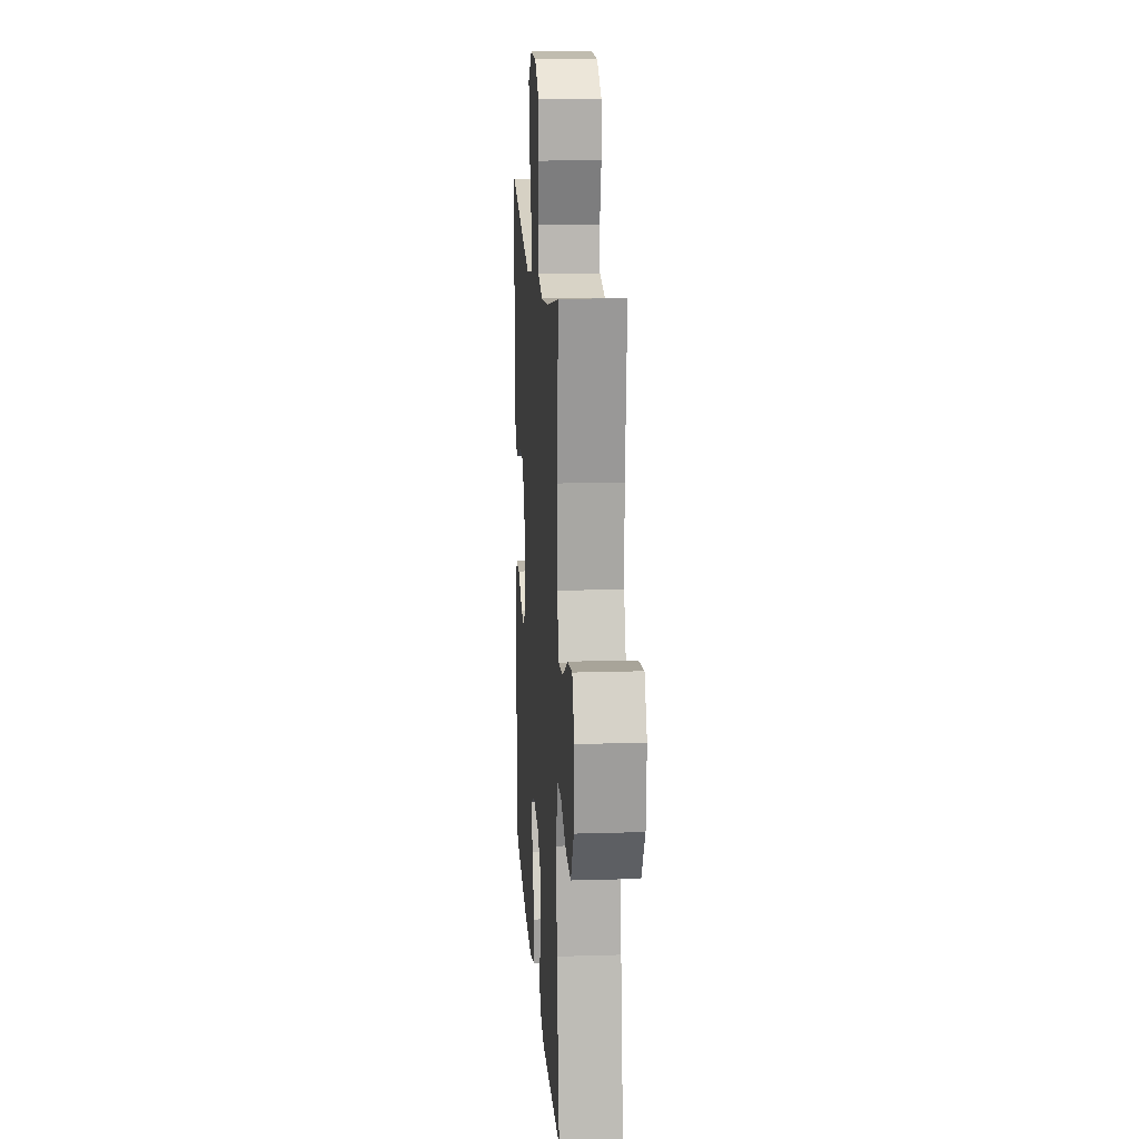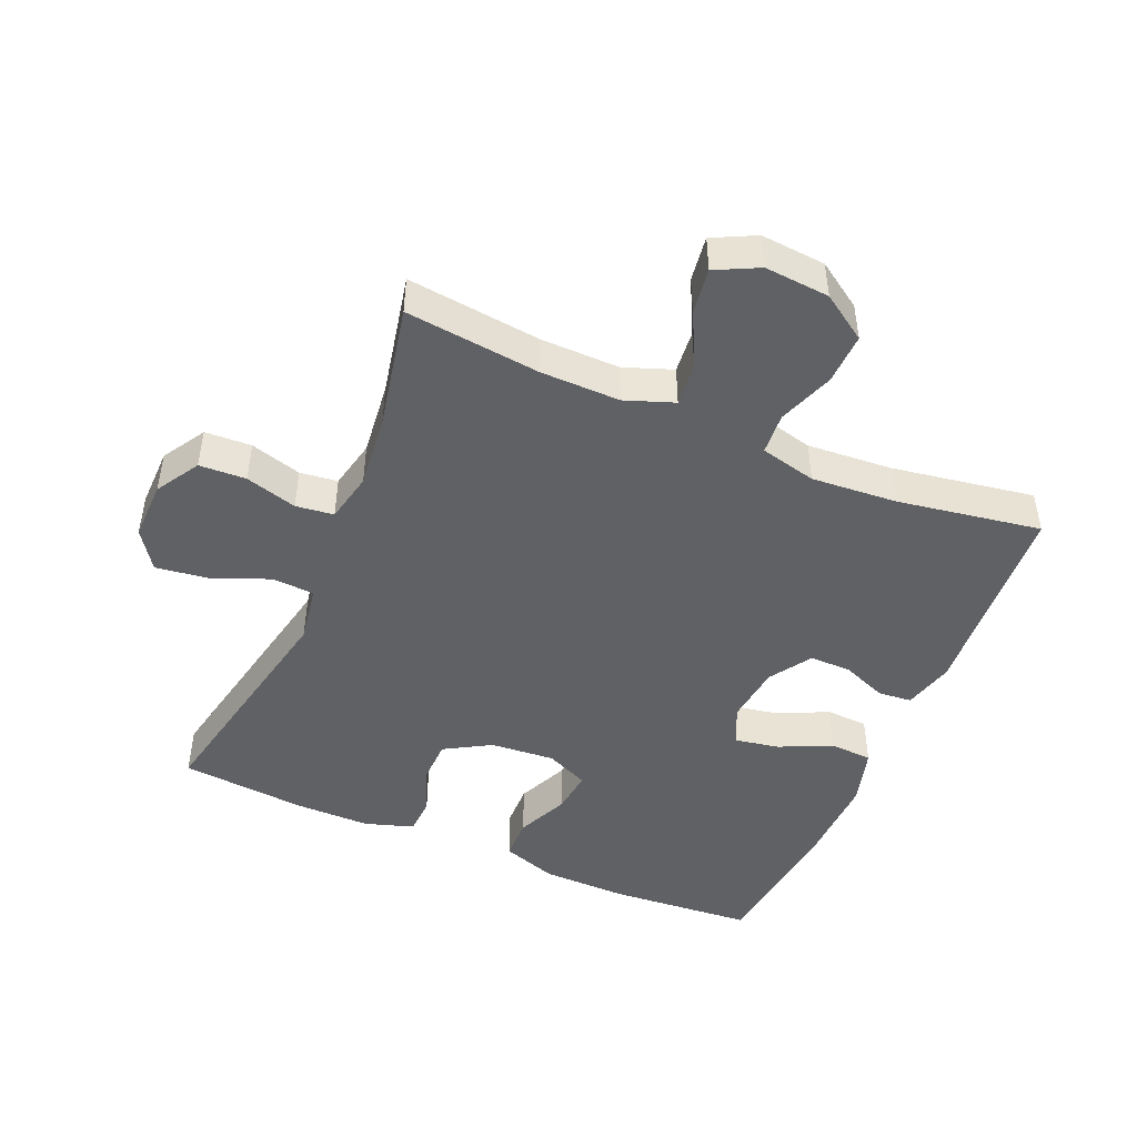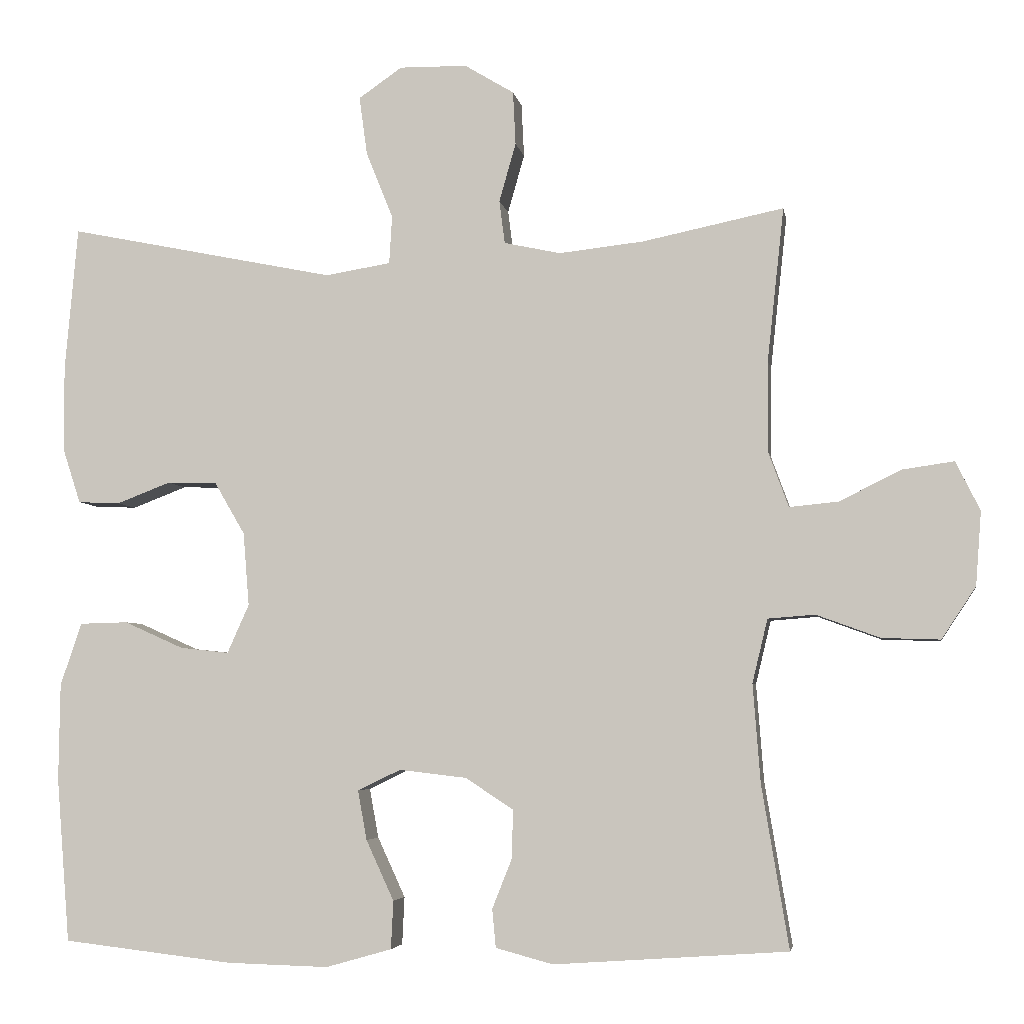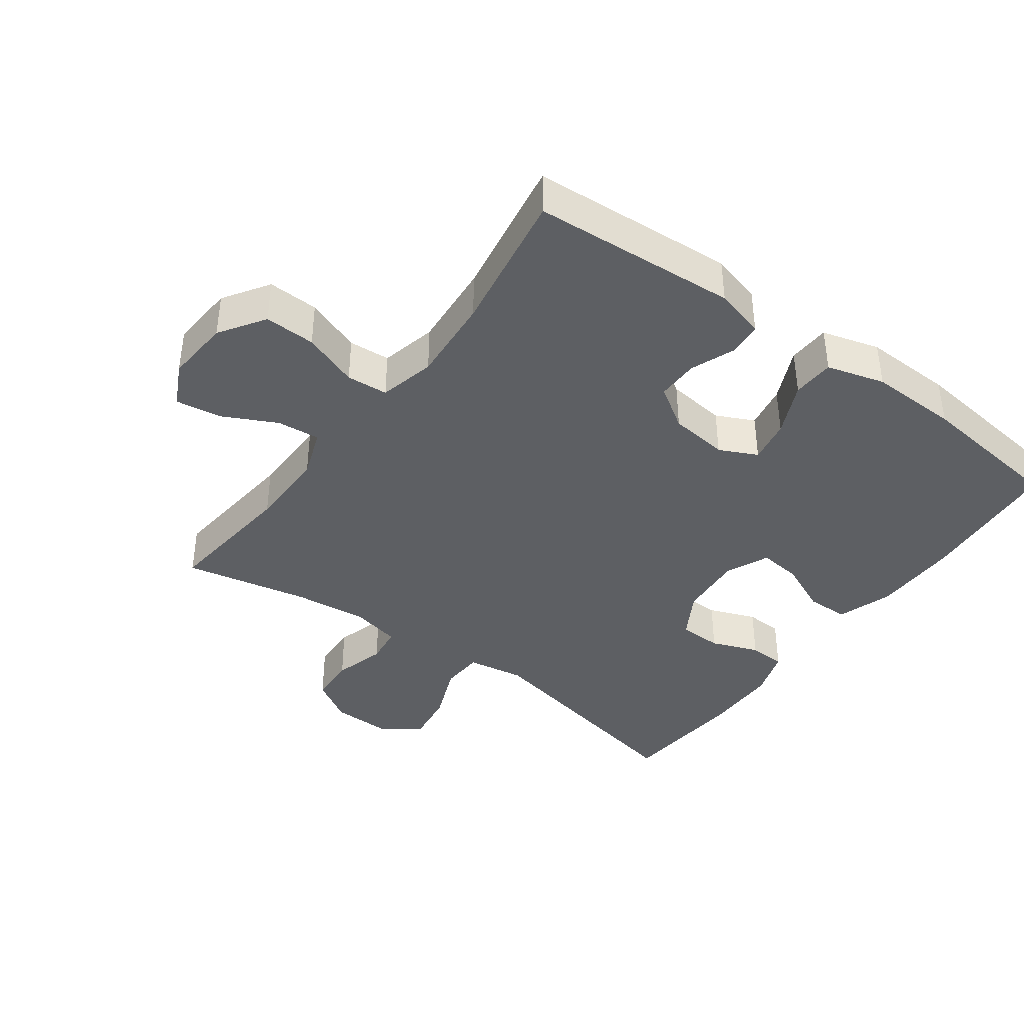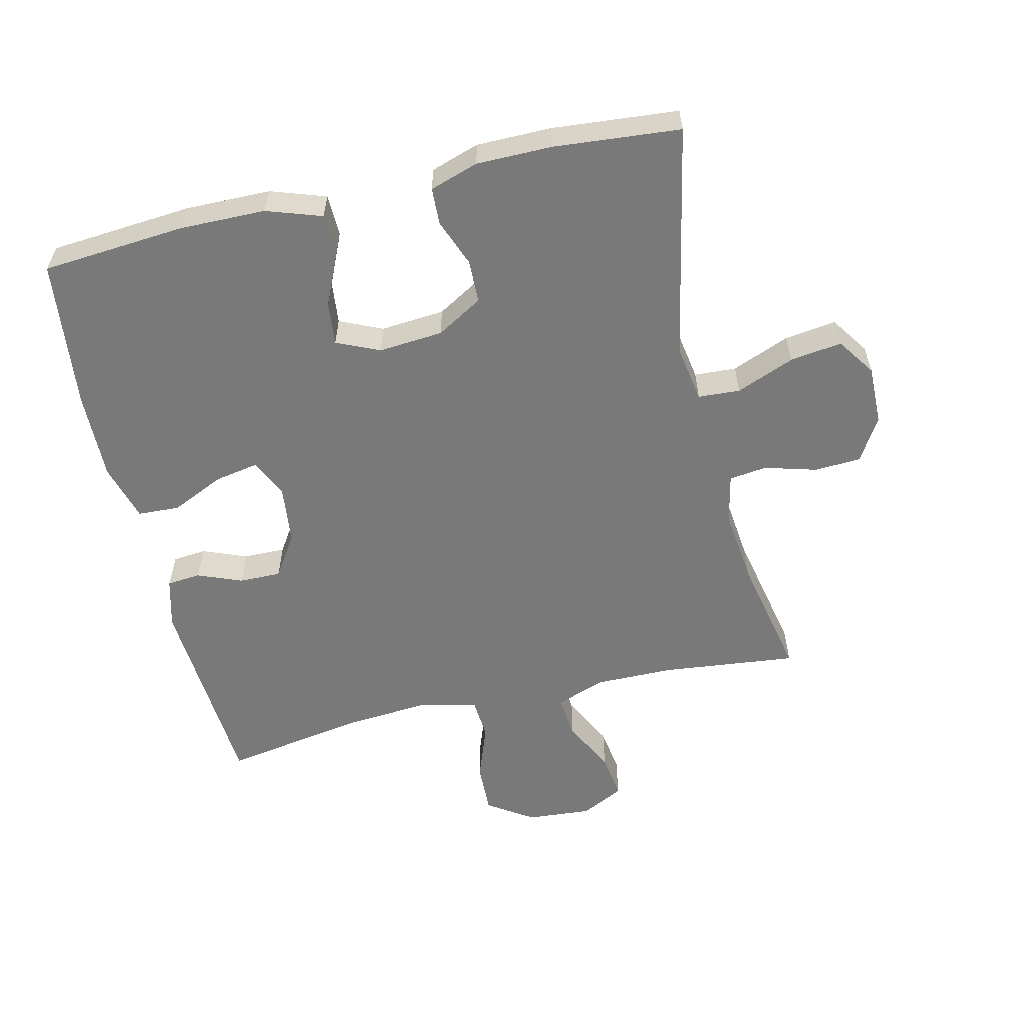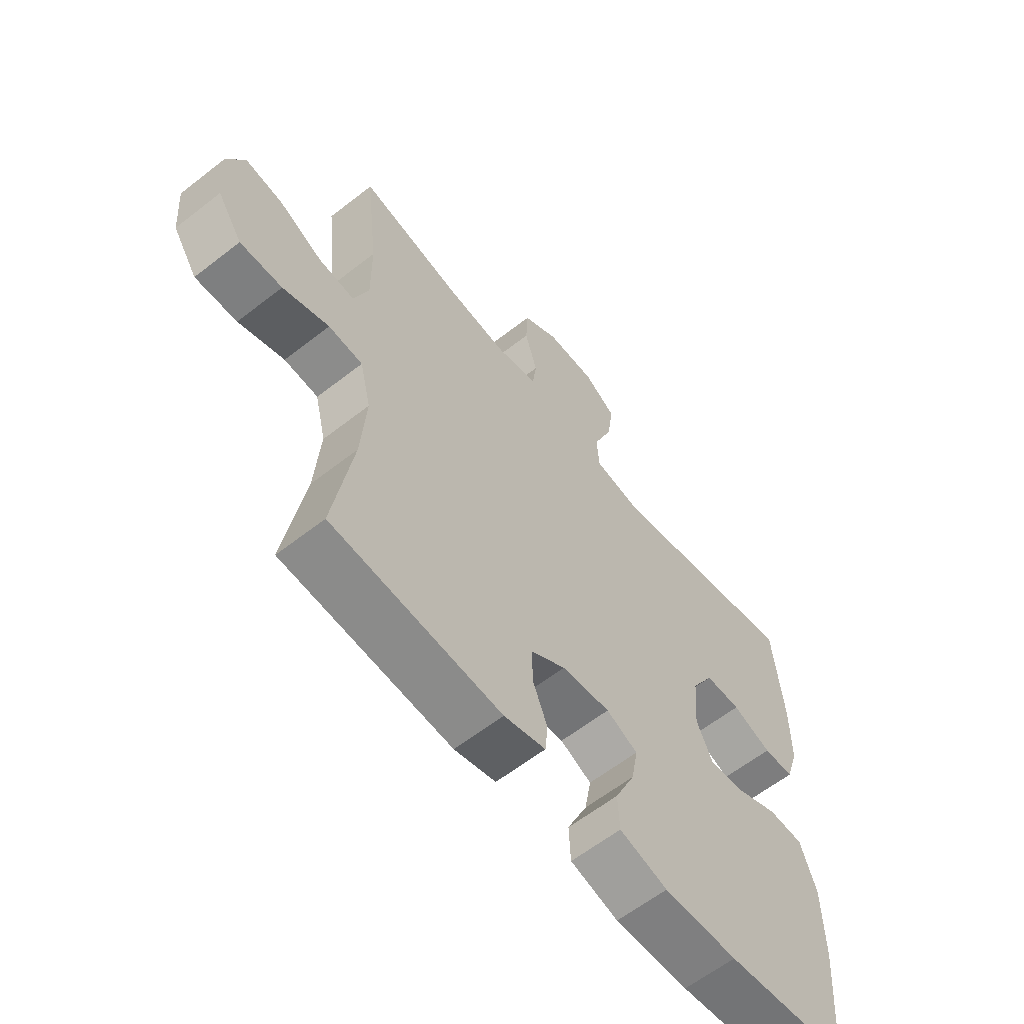
<metadata>
{"format":"obj","ext":"obj","renderer":"f3d","projection":"perspective","resolution":1024,"background":"white","views":[{"elev":15.4,"azim":86.2,"up":"+Z"},{"elev":-47.0,"azim":66.7,"up":"+Y"},{"elev":-4.7,"azim":9.3,"up":"+Z"},{"elev":-40.1,"azim":143.8,"up":"+Y"},{"elev":-57.8,"azim":-76.8,"up":"+Y"},{"elev":-61.0,"azim":128.6,"up":"+Z"}]}
</metadata>
<code>
o path4498
v -0.555 0.0375 0.2836
v -0.5545 0.0375 0.1667
v -0.5301 0.0375 0.09133
v -0.4729 0.0375 0.0889
v -0.3993 0.0375 0.1172
v -0.3319 0.0375 0.1158
v -0.2903 0.0375 0.04426
v -0.2821 0.0375 -0.05573
v -0.3119 0.0375 -0.1223
v -0.3787 0.0375 -0.1149
v -0.4593 0.0375 -0.07883
v -0.5248 0.0375 -0.08052
v -0.5538 0.0375 -0.166
v -0.5555 0.0375 -0.299
v -0.5377 0.0375 -0.5222
v -0.3059 0.0375 -0.549
v -0.1675 0.0375 -0.5527
v -0.07777 0.0375 -0.5271
v -0.07463 0.0375 -0.4618
v -0.1125 0.0375 -0.3796
v -0.1248 0.0375 -0.3119
v -0.06603 0.0375 -0.2836
v 0.02554 0.0375 -0.2942
v 0.09069 0.0375 -0.3366
v 0.08989 0.0375 -0.4017
v 0.06245 0.0375 -0.4708
v 0.06741 0.0375 -0.5233
v 0.1456 0.0375 -0.5441
v 0.4642 0.0375 -0.5222
v 0.4272 0.0375 -0.2997
v 0.4171 0.0375 -0.1665
v 0.4379 0.0375 -0.07945
v 0.5022 0.0375 -0.07449
v 0.5889 0.0375 -0.1062
v 0.6681 0.0375 -0.1087
v 0.7149 0.0375 -0.03819
v 0.7226 0.0375 0.06267
v 0.6893 0.0375 0.1293
v 0.6186 0.0375 0.1191
v 0.5349 0.0375 0.0773
v 0.4682 0.0375 0.07091
v 0.4404 0.0375 0.1467
v 0.4414 0.0375 0.27
v 0.4642 0.0375 0.4795
v 0.272 0.0375 0.4396
v 0.1563 0.0375 0.4269
v 0.07943 0.0375 0.4435
v 0.07192 0.0375 0.5023
v 0.09466 0.0375 0.5825
v 0.09112 0.0375 0.6553
v 0.02385 0.0375 0.696
v -0.06835 0.0375 0.6973
v -0.1276 0.0375 0.6562
v -0.1166 0.0375 0.5759
v -0.08027 0.0375 0.4855
v -0.08404 0.0375 0.4203
v -0.1728 0.0375 0.4054
v -0.5377 0.0375 0.4795
v -0.555 -0.0375 0.2836
v -0.5545 -0.0375 0.1667
v -0.5301 -0.0375 0.09133
v -0.4729 -0.0375 0.0889
v -0.3993 -0.0375 0.1172
v -0.3319 -0.0375 0.1158
v -0.2903 -0.0375 0.04426
v -0.2821 -0.0375 -0.05573
v -0.3119 -0.0375 -0.1223
v -0.3787 -0.0375 -0.1149
v -0.4593 -0.0375 -0.07883
v -0.5248 -0.0375 -0.08052
v -0.5538 -0.0375 -0.166
v -0.5555 -0.0375 -0.299
v -0.5377 -0.0375 -0.5222
v -0.3059 -0.0375 -0.549
v -0.1675 -0.0375 -0.5527
v -0.07777 -0.0375 -0.5271
v -0.07463 -0.0375 -0.4618
v -0.1125 -0.0375 -0.3796
v -0.1248 -0.0375 -0.3119
v -0.06603 -0.0375 -0.2836
v 0.02554 -0.0375 -0.2942
v 0.09069 -0.0375 -0.3366
v 0.08989 -0.0375 -0.4017
v 0.06245 -0.0375 -0.4708
v 0.06741 -0.0375 -0.5233
v 0.1456 -0.0375 -0.5441
v 0.4642 -0.0375 -0.5222
v 0.4272 -0.0375 -0.2997
v 0.4171 -0.0375 -0.1665
v 0.4379 -0.0375 -0.07945
v 0.5022 -0.0375 -0.07449
v 0.5889 -0.0375 -0.1062
v 0.6681 -0.0375 -0.1087
v 0.7149 -0.0375 -0.03819
v 0.7226 -0.0375 0.06267
v 0.6893 -0.0375 0.1293
v 0.6186 -0.0375 0.1191
v 0.5349 -0.0375 0.0773
v 0.4682 -0.0375 0.07091
v 0.4404 -0.0375 0.1467
v 0.4414 -0.0375 0.27
v 0.4642 -0.0375 0.4795
v 0.272 -0.0375 0.4396
v 0.1563 -0.0375 0.4269
v 0.07943 -0.0375 0.4435
v 0.07192 -0.0375 0.5023
v 0.09466 -0.0375 0.5825
v 0.09112 -0.0375 0.6553
v 0.02385 -0.0375 0.696
v -0.06835 -0.0375 0.6973
v -0.1276 -0.0375 0.6562
v -0.1166 -0.0375 0.5759
v -0.08027 -0.0375 0.4855
v -0.08404 -0.0375 0.4203
v -0.1728 -0.0375 0.4054
v -0.5377 -0.0375 0.4795
v 0.02385 0.0375 0.696
v -0.06835 0.0375 0.6973
v -0.1276 0.0375 0.6562
v -0.1276 0.0375 0.6562
v 0.09112 0.0375 0.6553
v -0.1166 0.0375 0.5759
v 0.09466 0.0375 0.5825
v 0.07192 0.0375 0.5023
v -0.08027 0.0375 0.4855
v 0.07943 0.0375 0.4435
v 0.07943 0.0375 0.4435
v -0.08404 0.0375 0.4203
v -0.08404 0.0375 0.4203
v 0.4642 0.0375 0.4795
v 0.4642 0.0375 0.4795
v 0.272 0.0375 0.4396
v 0.1563 0.0375 0.4269
v -0.1728 0.0375 0.4054
v -0.5377 0.0375 0.4795
v -0.5377 0.0375 0.4795
v -0.555 0.0375 0.2836
v 0.4414 0.0375 0.27
v -0.5545 0.0375 0.1667
v 0.4404 0.0375 0.1467
v -0.5301 0.0375 0.09133
v -0.5301 0.0375 0.09133
v 0.4682 0.0375 0.07091
v 0.4682 0.0375 0.07091
v -0.3993 0.0375 0.1172
v -0.3319 0.0375 0.1158
v 0.7226 0.0375 0.06267
v 0.6893 0.0375 0.1293
v 0.6893 0.0375 0.1293
v 0.6186 0.0375 0.1191
v 0.5349 0.0375 0.0773
v -0.4729 0.0375 0.0889
v -0.2903 0.0375 0.04426
v 0.7149 0.0375 -0.03819
v -0.2821 0.0375 -0.05573
v 0.6681 0.0375 -0.1087
v -0.3119 0.0375 -0.1223
v -0.3119 0.0375 -0.1223
v 0.5889 0.0375 -0.1062
v 0.5022 0.0375 -0.07449
v 0.4379 0.0375 -0.07945
v 0.4379 0.0375 -0.07945
v -0.3787 0.0375 -0.1149
v -0.4593 0.0375 -0.07883
v -0.5248 0.0375 -0.08052
v -0.5248 0.0375 -0.08052
v 0.4171 0.0375 -0.1665
v -0.5538 0.0375 -0.166
v -0.5555 0.0375 -0.299
v 0.4272 0.0375 -0.2997
v -0.06603 0.0375 -0.2836
v 0.02554 0.0375 -0.2942
v -0.1248 0.0375 -0.3119
v -0.1248 0.0375 -0.3119
v 0.09069 0.0375 -0.3366
v -0.1125 0.0375 -0.3796
v 0.08989 0.0375 -0.4017
v -0.07463 0.0375 -0.4618
v 0.06245 0.0375 -0.4708
v 0.4642 0.0375 -0.5222
v 0.4642 0.0375 -0.5222
v -0.07777 0.0375 -0.5271
v -0.07777 0.0375 -0.5271
v 0.06741 0.0375 -0.5233
v 0.06741 0.0375 -0.5233
v -0.5377 0.0375 -0.5222
v -0.5377 0.0375 -0.5222
v 0.1456 0.0375 -0.5441
v -0.1675 0.0375 -0.5527
v -0.3059 0.0375 -0.549
v 0.02385 -0.0375 0.696
v -0.06835 -0.0375 0.6973
v -0.1276 -0.0375 0.6562
v -0.1276 -0.0375 0.6562
v 0.09112 -0.0375 0.6553
v -0.1166 -0.0375 0.5759
v 0.09466 -0.0375 0.5825
v 0.07192 -0.0375 0.5023
v -0.08027 -0.0375 0.4855
v 0.07943 -0.0375 0.4435
v 0.07943 -0.0375 0.4435
v -0.08404 -0.0375 0.4203
v -0.08404 -0.0375 0.4203
v 0.4642 -0.0375 0.4795
v 0.4642 -0.0375 0.4795
v 0.272 -0.0375 0.4396
v 0.1563 -0.0375 0.4269
v -0.1728 -0.0375 0.4054
v -0.5377 -0.0375 0.4795
v -0.5377 -0.0375 0.4795
v -0.555 -0.0375 0.2836
v 0.4414 -0.0375 0.27
v -0.5545 -0.0375 0.1667
v 0.4404 -0.0375 0.1467
v -0.5301 -0.0375 0.09133
v -0.5301 -0.0375 0.09133
v 0.4682 -0.0375 0.07091
v 0.4682 -0.0375 0.07091
v -0.3993 -0.0375 0.1172
v -0.3319 -0.0375 0.1158
v 0.7226 -0.0375 0.06267
v 0.6893 -0.0375 0.1293
v 0.6893 -0.0375 0.1293
v 0.6186 -0.0375 0.1191
v 0.5349 -0.0375 0.0773
v -0.4729 -0.0375 0.0889
v -0.2903 -0.0375 0.04426
v 0.7149 -0.0375 -0.03819
v -0.2821 -0.0375 -0.05573
v 0.6681 -0.0375 -0.1087
v -0.3119 -0.0375 -0.1223
v -0.3119 -0.0375 -0.1223
v 0.5889 -0.0375 -0.1062
v 0.5022 -0.0375 -0.07449
v 0.4379 -0.0375 -0.07945
v 0.4379 -0.0375 -0.07945
v -0.3787 -0.0375 -0.1149
v -0.4593 -0.0375 -0.07883
v -0.5248 -0.0375 -0.08052
v -0.5248 -0.0375 -0.08052
v 0.4171 -0.0375 -0.1665
v -0.5538 -0.0375 -0.166
v -0.5555 -0.0375 -0.299
v 0.4272 -0.0375 -0.2997
v -0.06603 -0.0375 -0.2836
v 0.02554 -0.0375 -0.2942
v -0.1248 -0.0375 -0.3119
v -0.1248 -0.0375 -0.3119
v 0.09069 -0.0375 -0.3366
v -0.1125 -0.0375 -0.3796
v 0.08989 -0.0375 -0.4017
v -0.07463 -0.0375 -0.4618
v 0.06245 -0.0375 -0.4708
v 0.4642 -0.0375 -0.5222
v 0.4642 -0.0375 -0.5222
v -0.07777 -0.0375 -0.5271
v -0.07777 -0.0375 -0.5271
v 0.06741 -0.0375 -0.5233
v 0.06741 -0.0375 -0.5233
v -0.5377 -0.0375 -0.5222
v -0.5377 -0.0375 -0.5222
v 0.1456 -0.0375 -0.5441
v -0.1675 -0.0375 -0.5527
v -0.3059 -0.0375 -0.549
f 206 212 204
f 262 253 258
f 202 200 199
f 262 251 253
f 219 213 226
f 227 229 246
f 225 228 224
f 191 196 197
f 200 227 207
f 211 208 209
f 250 263 252
f 252 263 256
f 243 231 237
f 228 233 230
f 224 228 221
f 242 238 239
f 247 264 250
f 246 249 241
f 197 196 198
f 202 227 200
f 228 225 233
f 211 219 220
f 207 227 246
f 212 207 214
f 214 246 235
f 244 262 254
f 229 231 245
f 206 207 212
f 217 235 234
f 193 196 192
f 237 242 243
f 264 231 243
f 264 243 260
f 242 237 238
f 217 234 225
f 199 198 196
f 246 229 245
f 245 231 247
f 192 196 191
f 233 225 234
f 244 251 262
f 220 227 208
f 235 246 241
f 263 250 264
f 249 251 244
f 208 227 202
f 211 220 208
f 215 226 213
f 214 235 217
f 207 246 214
f 213 219 211
f 264 247 231
f 198 199 200
f 195 191 197
f 241 249 244
f 224 221 222
f 51 52 110 109
f 52 120 194 110
f 50 51 109 108
f 53 54 112 111
f 49 50 108 107
f 48 49 107 106
f 54 55 113 112
f 127 48 106 201
f 55 129 203 113
f 131 45 103 205
f 46 47 105 104
f 45 46 104 103
f 57 136 210 115
f 56 57 115 114
f 58 1 59 116
f 43 44 102 101
f 1 2 60 59
f 42 43 101 100
f 2 142 216 60
f 144 42 100 218
f 5 6 64 63
f 37 149 223 95
f 38 39 97 96
f 39 40 98 97
f 4 5 63 62
f 3 4 62 61
f 6 7 65 64
f 40 41 99 98
f 36 37 95 94
f 7 8 66 65
f 35 36 94 93
f 8 158 232 66
f 34 35 93 92
f 33 34 92 91
f 162 33 91 236
f 10 11 69 68
f 11 166 240 69
f 31 32 90 89
f 12 13 71 70
f 9 10 68 67
f 13 14 72 71
f 30 31 89 88
f 22 23 81 80
f 174 22 80 248
f 23 24 82 81
f 20 21 79 78
f 24 25 83 82
f 19 20 78 77
f 25 26 84 83
f 181 30 88 255
f 183 19 77 257
f 26 185 259 84
f 14 187 261 72
f 27 28 86 85
f 17 18 76 75
f 28 29 87 86
f 16 17 75 74
f 15 16 74 73
f 132 130 138
f 188 184 179
f 128 125 126
f 188 179 177
f 145 152 139
f 153 172 155
f 151 150 154
f 117 123 122
f 126 133 153
f 137 135 134
f 176 178 189
f 178 182 189
f 169 163 157
f 154 156 159
f 150 147 154
f 168 165 164
f 173 176 190
f 172 167 175
f 123 124 122
f 128 126 153
f 154 159 151
f 137 146 145
f 133 172 153
f 138 140 133
f 140 161 172
f 170 180 188
f 155 171 157
f 132 138 133
f 143 160 161
f 119 118 122
f 163 169 168
f 190 169 157
f 190 186 169
f 168 164 163
f 143 151 160
f 125 122 124
f 172 171 155
f 171 173 157
f 118 117 122
f 159 160 151
f 170 188 177
f 146 134 153
f 161 167 172
f 189 190 176
f 175 170 177
f 134 128 153
f 137 134 146
f 141 139 152
f 140 143 161
f 133 140 172
f 139 137 145
f 190 157 173
f 124 126 125
f 121 123 117
f 167 170 175
f 150 148 147

</code>
